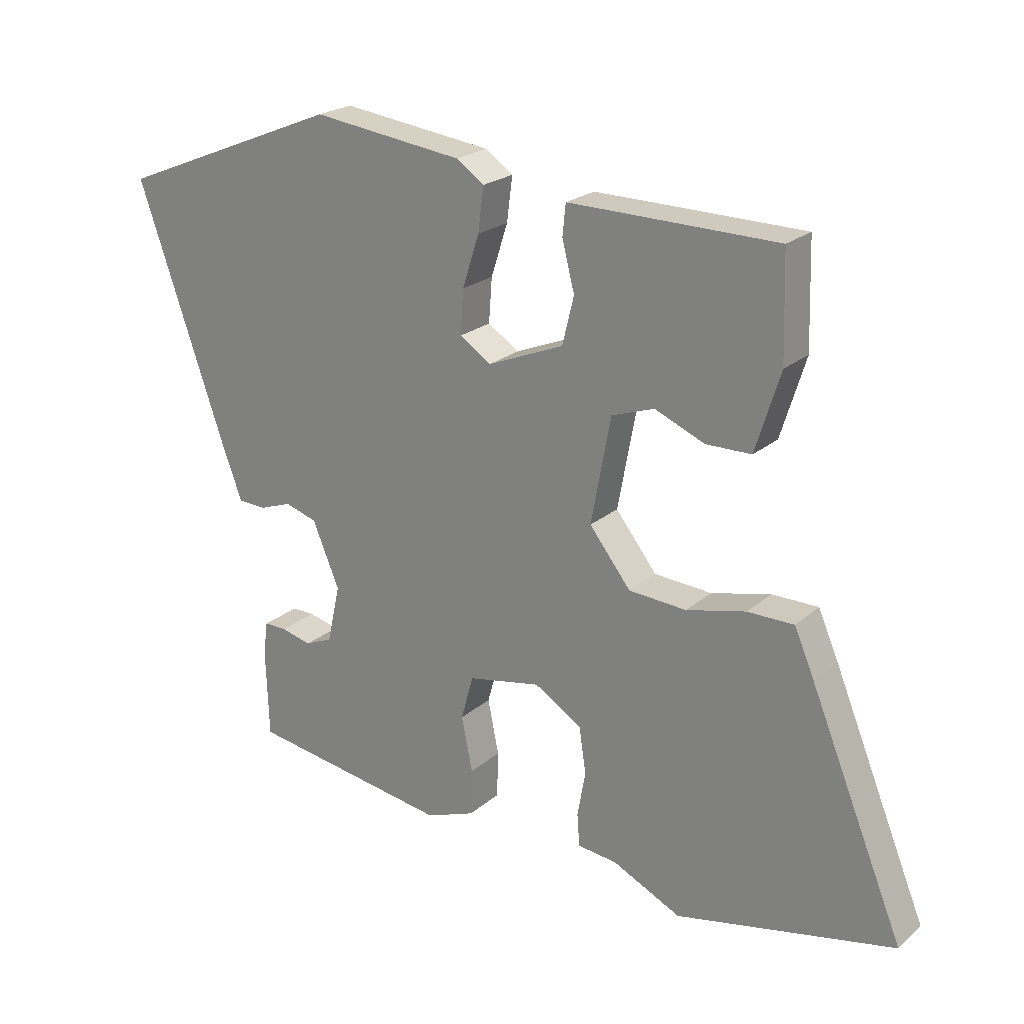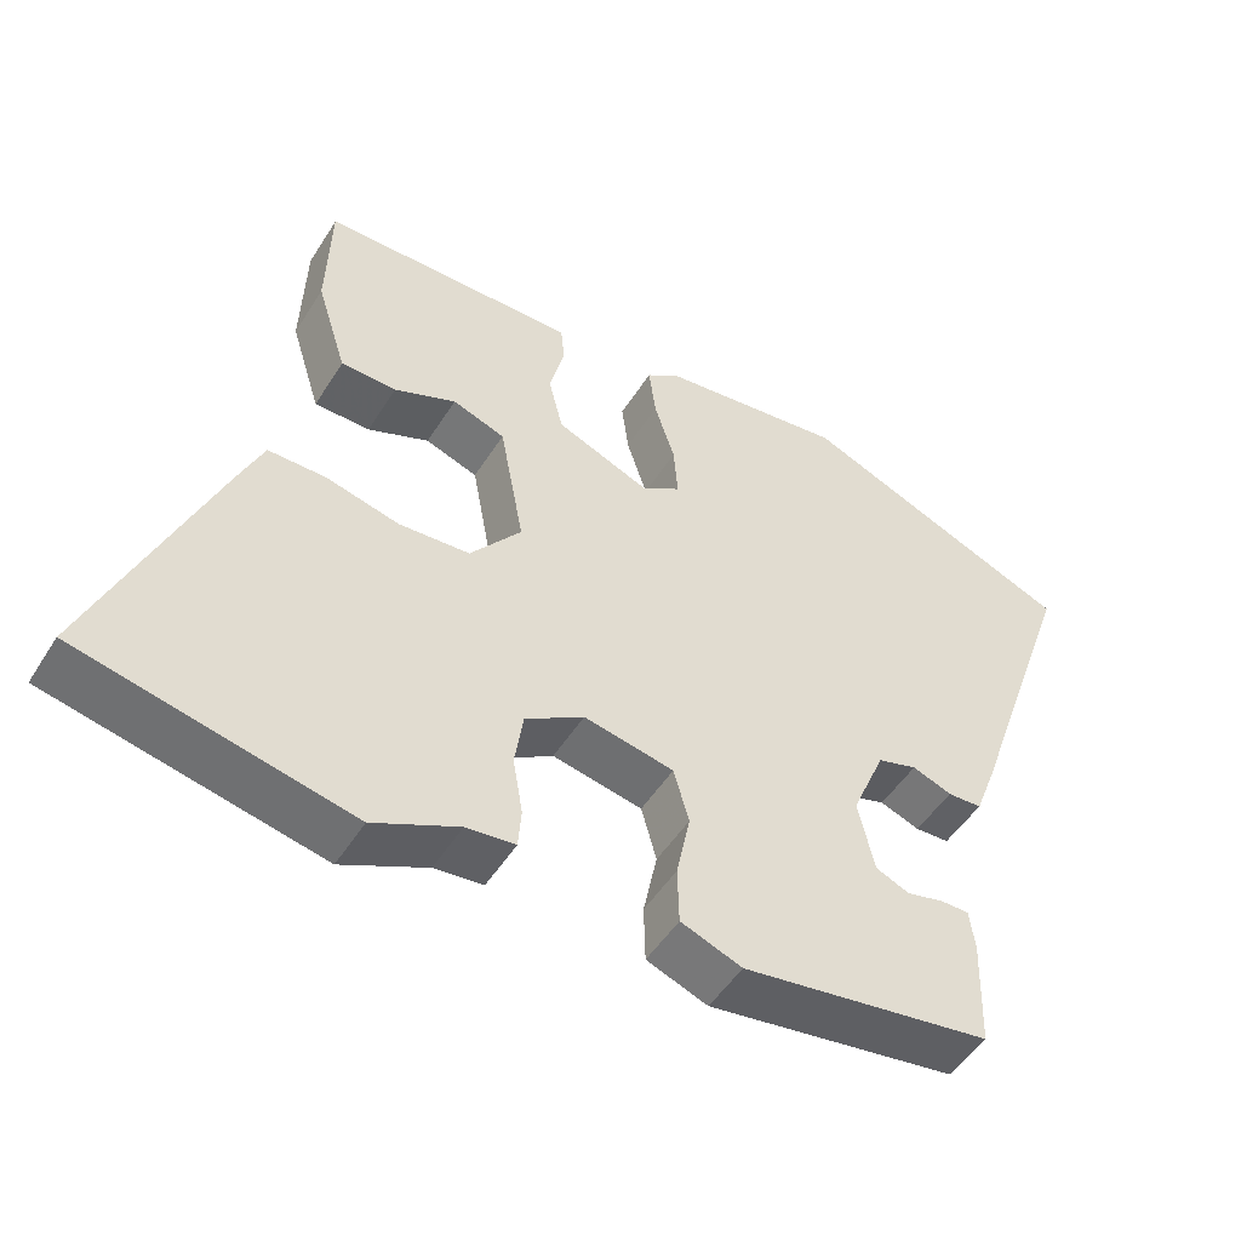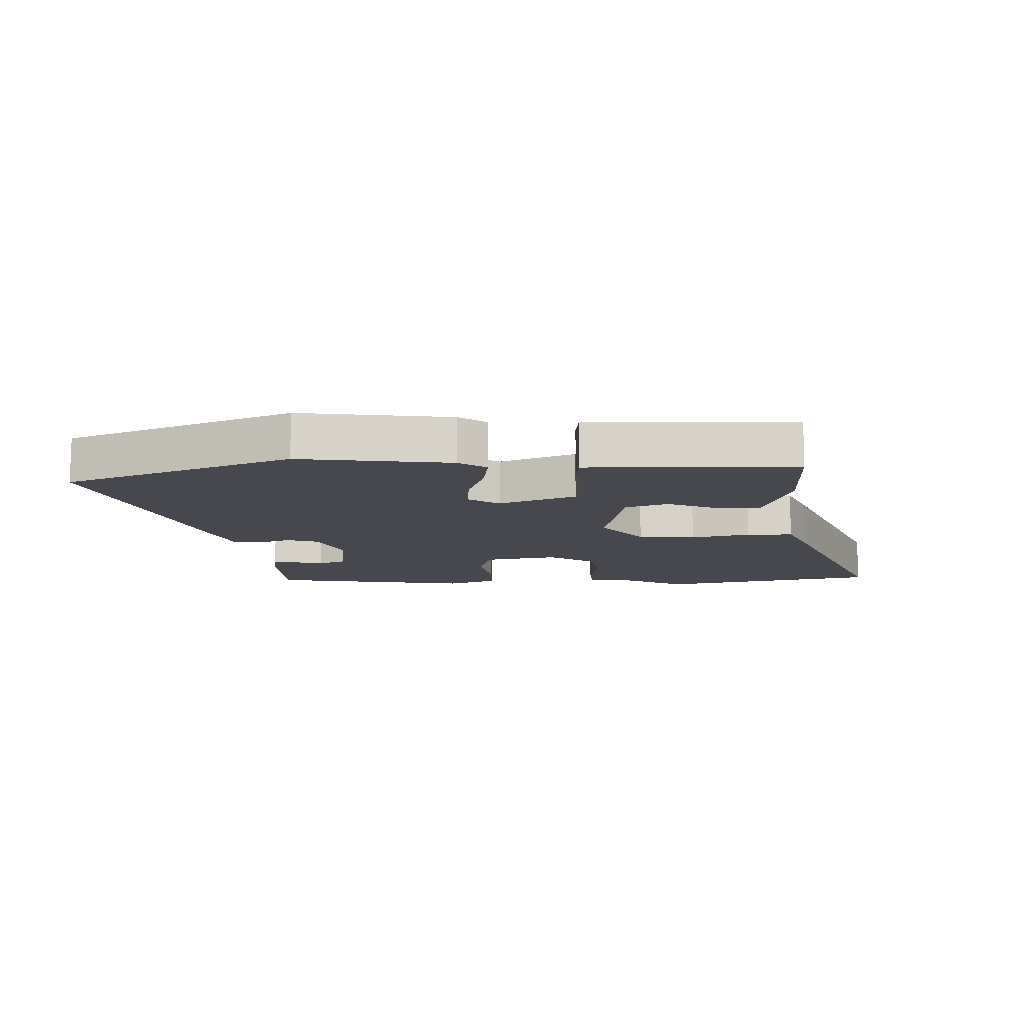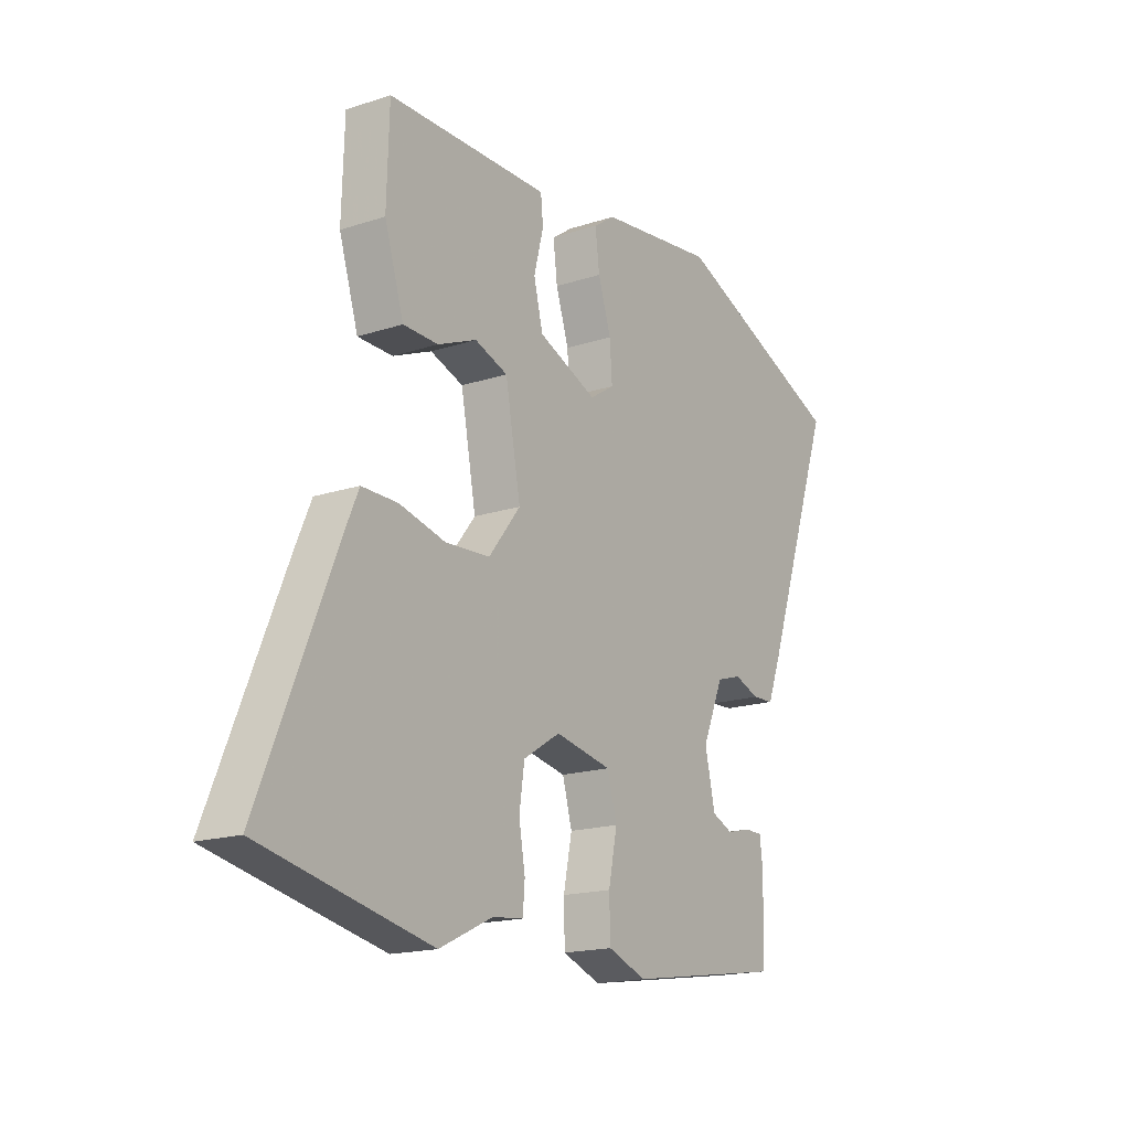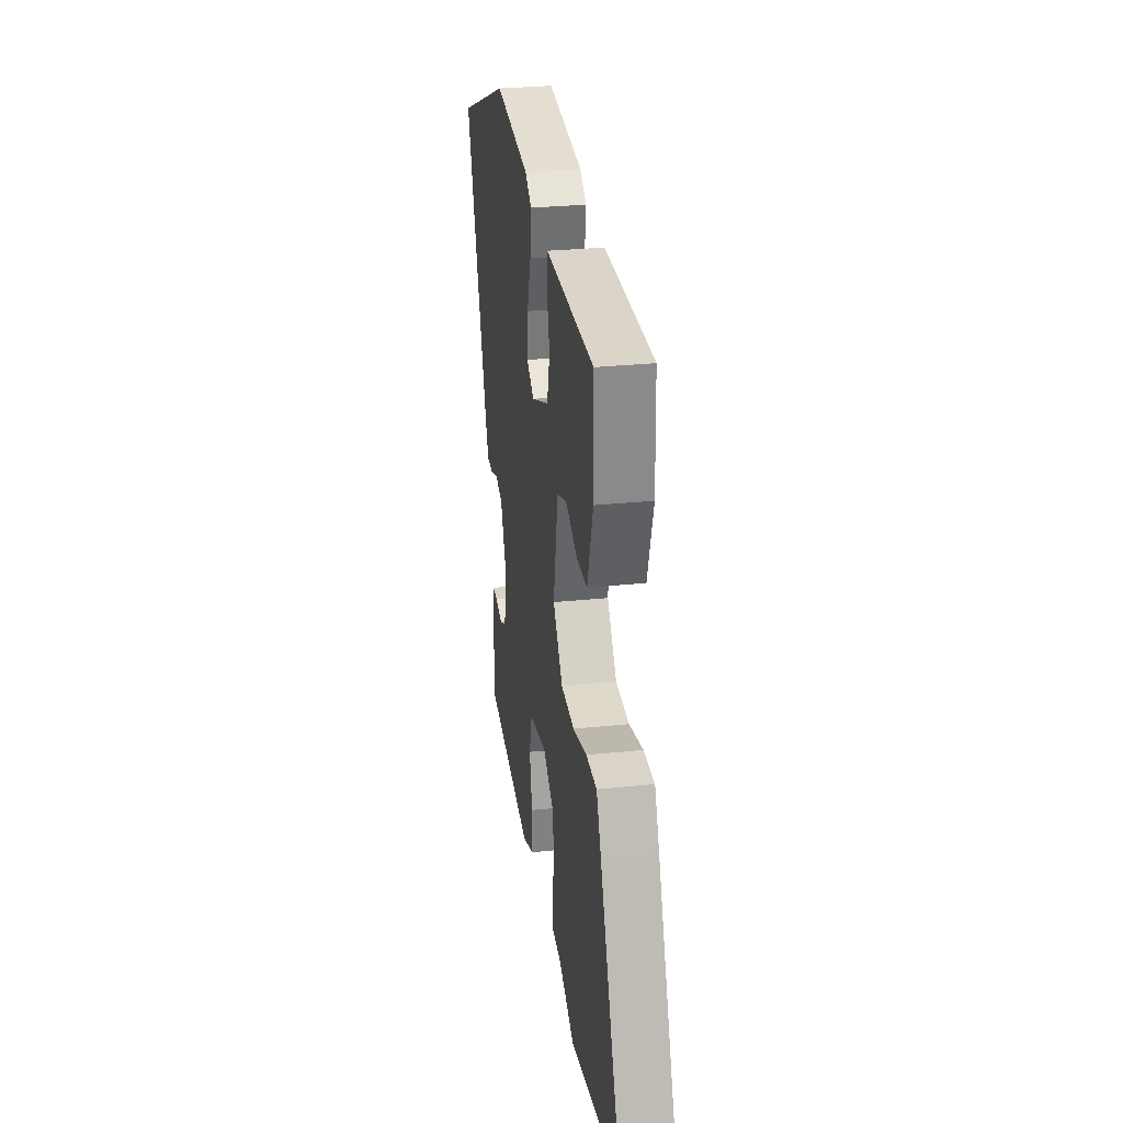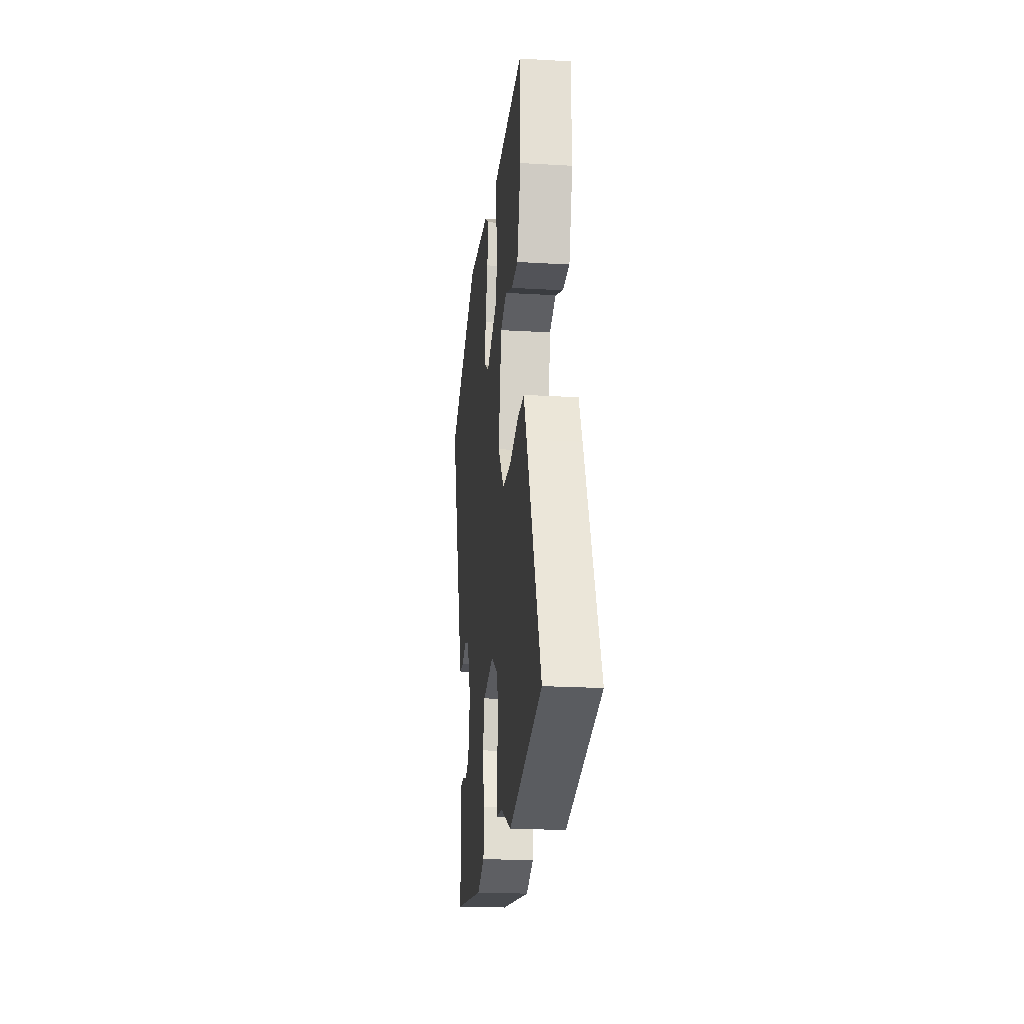
<metadata>
{"format":"obj","ext":"obj","renderer":"f3d","projection":"perspective","resolution":1024,"background":"white","views":[{"elev":22.3,"azim":34.9,"up":"+Z"},{"elev":-50.2,"azim":148.8,"up":"+Z"},{"elev":-11.8,"azim":1.4,"up":"+Y"},{"elev":-17.4,"azim":123.1,"up":"+Z"},{"elev":28.6,"azim":81.1,"up":"+Z"},{"elev":-21.9,"azim":84.2,"up":"+Z"}]}
</metadata>
<code>
v -0.676 0.07 0.429
v -0.313 0.07 0.576
v -0.069 0.07 0.545
v -0.024 0.07 0.514
v -0.033 0.07 0.443
v -0.06 0.07 0.359
v -0.065 0.07 0.288
v -0.014 0.07 0.255
v 0.109 0.07 0.305
v 0.128 0.07 0.382
v 0.108 0.07 0.46
v 0.113 0.07 0.51
v 0.209 0.07 0.509
v 0.45 0.07 0.506
v 0.455 0.07 0.339
v 0.415 0.07 0.211
v 0.342 0.07 0.21
v 0.261 0.07 0.244
v 0.192 0.07 0.22
v 0.16 0.07 0.049
v 0.227 0.07 -0.036
v 0.32 0.07 -0.042
v 0.416 0.07 -0.019
v 0.491 0.07 -0.019
v 0.524 0.07 -0.095
v 0.676 0.07 -0.463
v 0.323 0.07 -0.538
v 0.212 0.07 -0.485
v 0.148 0.07 -0.478
v 0.144 0.07 -0.426
v 0.157 0.07 -0.352
v 0.146 0.07 -0.278
v 0.069 0.07 -0.23
v -0.049 0.07 -0.253
v -0.069 0.07 -0.325
v -0.051 0.07 -0.413
v -0.053 0.07 -0.488
v -0.133 0.07 -0.518
v -0.46 0.07 -0.468
v -0.465 0.07 -0.324
v -0.458 0.07 -0.271
v -0.421 0.07 -0.271
v -0.372 0.07 -0.283
v -0.328 0.07 -0.264
v -0.307 0.07 -0.17
v -0.351 0.07 -0.066
v -0.403 0.07 -0.05
v -0.455 0.07 -0.069
v -0.5 0.07 -0.067
v -0.529 0.07 0.009
v -0.676 0 0.429
v -0.313 0 0.576
v -0.069 0 0.545
v -0.024 0 0.514
v -0.033 0 0.443
v -0.06 0 0.359
v -0.065 0 0.288
v -0.014 0 0.255
v 0.109 0 0.305
v 0.128 0 0.382
v 0.108 0 0.46
v 0.113 0 0.51
v 0.209 0 0.509
v 0.45 0 0.506
v 0.455 0 0.339
v 0.415 0 0.211
v 0.342 0 0.21
v 0.261 0 0.244
v 0.192 0 0.22
v 0.16 0 0.049
v 0.227 0 -0.036
v 0.32 0 -0.042
v 0.416 0 -0.019
v 0.491 0 -0.019
v 0.524 0 -0.095
v 0.676 0 -0.463
v 0.323 0 -0.538
v 0.212 0 -0.485
v 0.148 0 -0.478
v 0.144 0 -0.426
v 0.157 0 -0.352
v 0.146 0 -0.278
v 0.069 0 -0.23
v -0.049 0 -0.253
v -0.069 0 -0.325
v -0.051 0 -0.413
v -0.053 0 -0.488
v -0.133 0 -0.518
v -0.46 0 -0.468
v -0.465 0 -0.324
v -0.458 0 -0.271
v -0.421 0 -0.271
v -0.372 0 -0.283
v -0.328 0 -0.264
v -0.307 0 -0.17
v -0.351 0 -0.066
v -0.403 0 -0.05
v -0.455 0 -0.069
v -0.5 0 -0.067
v -0.529 0 0.009
f 4 5 6
f 3 4 6
f 2 3 6
f 1 2 6
f 50 1 6
f 49 50 6
f 48 49 6
f 47 48 6
f 46 47 6 7
f 45 46 7 8
f 44 45 8 9
f 41 42 43
f 40 41 43
f 39 40 43
f 38 39 43
f 37 38 43
f 36 37 43
f 35 36 43 44
f 34 35 44
f 33 34 44 9
f 28 29 30 31
f 28 31 32
f 27 28 32
f 26 27 32
f 25 26 32
f 24 25 32
f 23 24 32
f 22 23 32
f 21 22 32 33
f 16 17 18
f 15 16 18
f 14 15 18
f 13 14 18
f 12 13 18
f 11 12 18
f 10 11 18
f 10 18 19
f 9 10 19 20
f 20 21 33
f 9 20 33
f 56 55 54
f 56 54 53
f 56 53 52
f 56 52 51
f 56 51 100
f 56 100 99
f 56 99 98
f 56 98 97
f 57 56 97 96
f 58 57 96 95
f 59 58 95 94
f 93 92 91
f 93 91 90
f 93 90 89
f 93 89 88
f 93 88 87
f 93 87 86
f 94 93 86 85
f 94 85 84
f 59 94 84 83
f 81 80 79 78
f 82 81 78
f 82 78 77
f 82 77 76
f 82 76 75
f 82 75 74
f 82 74 73
f 82 73 72
f 83 82 72 71
f 68 67 66
f 68 66 65
f 68 65 64
f 68 64 63
f 68 63 62
f 68 62 61
f 68 61 60
f 69 68 60
f 70 69 60 59
f 83 71 70
f 83 70 59
f 1 51 52 2
f 2 52 53 3
f 3 53 54 4
f 4 54 55 5
f 5 55 56 6
f 6 56 57 7
f 7 57 58 8
f 8 58 59 9
f 9 59 60 10
f 10 60 61 11
f 11 61 62 12
f 12 62 63 13
f 13 63 64 14
f 14 64 65 15
f 15 65 66 16
f 16 66 67 17
f 17 67 68 18
f 18 68 69 19
f 19 69 70 20
f 20 70 71 21
f 21 71 72 22
f 22 72 73 23
f 23 73 74 24
f 24 74 75 25
f 25 75 76 26
f 26 76 77 27
f 27 77 78 28
f 28 78 79 29
f 29 79 80 30
f 30 80 81 31
f 31 81 82 32
f 32 82 83 33
f 33 83 84 34
f 34 84 85 35
f 35 85 86 36
f 36 86 87 37
f 37 87 88 38
f 38 88 89 39
f 39 89 90 40
f 40 90 91 41
f 41 91 92 42
f 42 92 93 43
f 43 93 94 44
f 44 94 95 45
f 45 95 96 46
f 46 96 97 47
f 47 97 98 48
f 48 98 99 49
f 49 99 100 50
f 50 100 51 1

</code>
